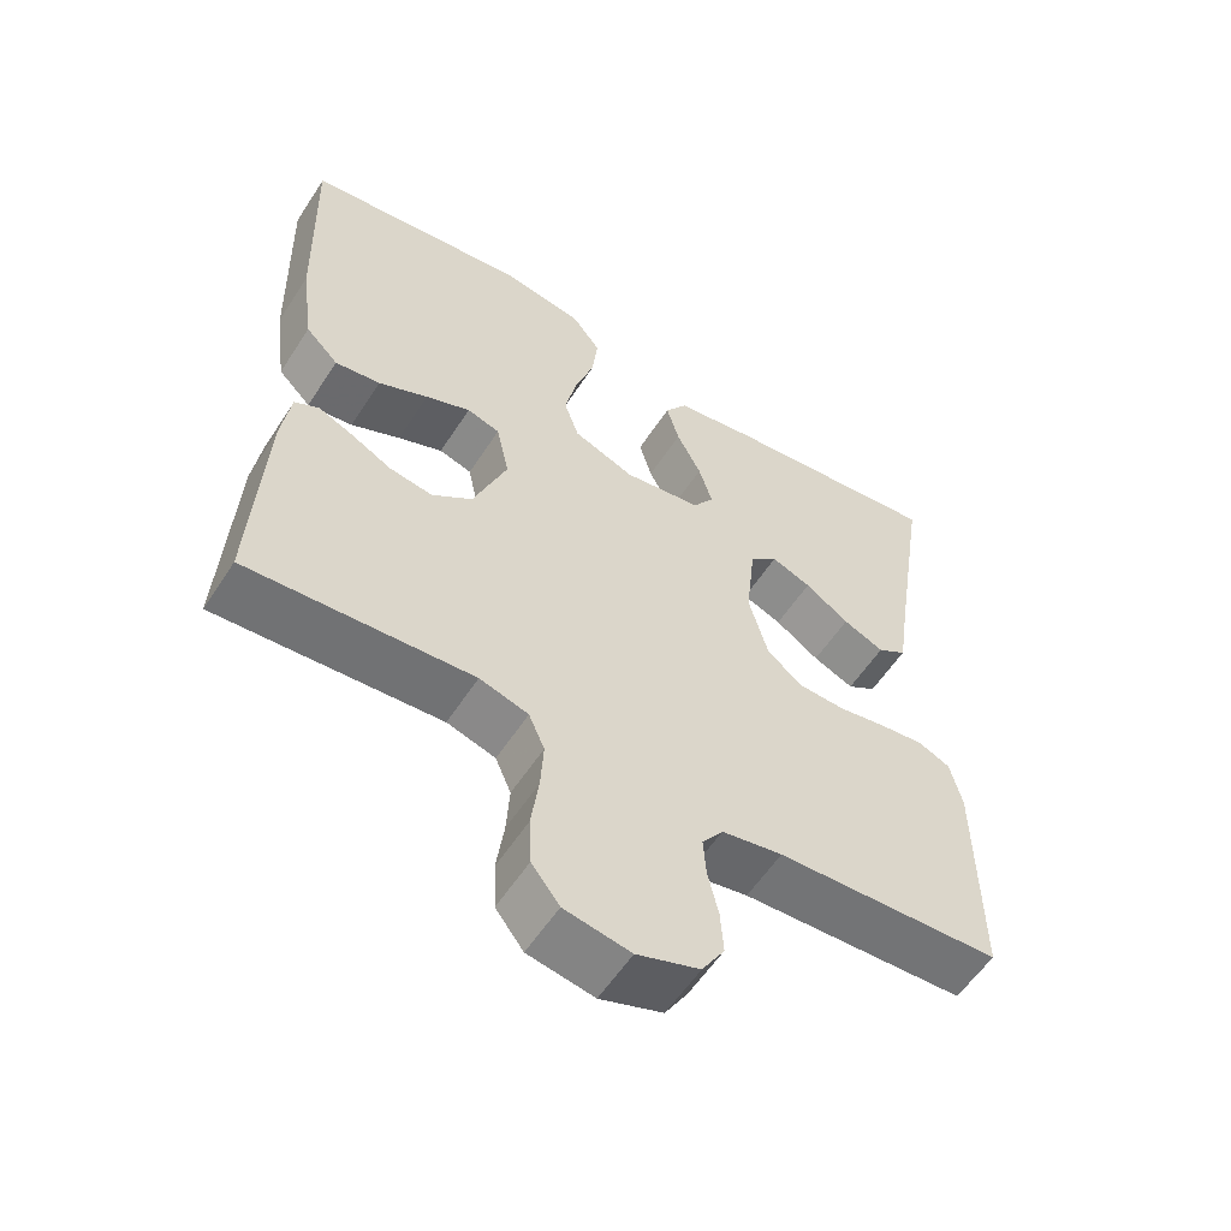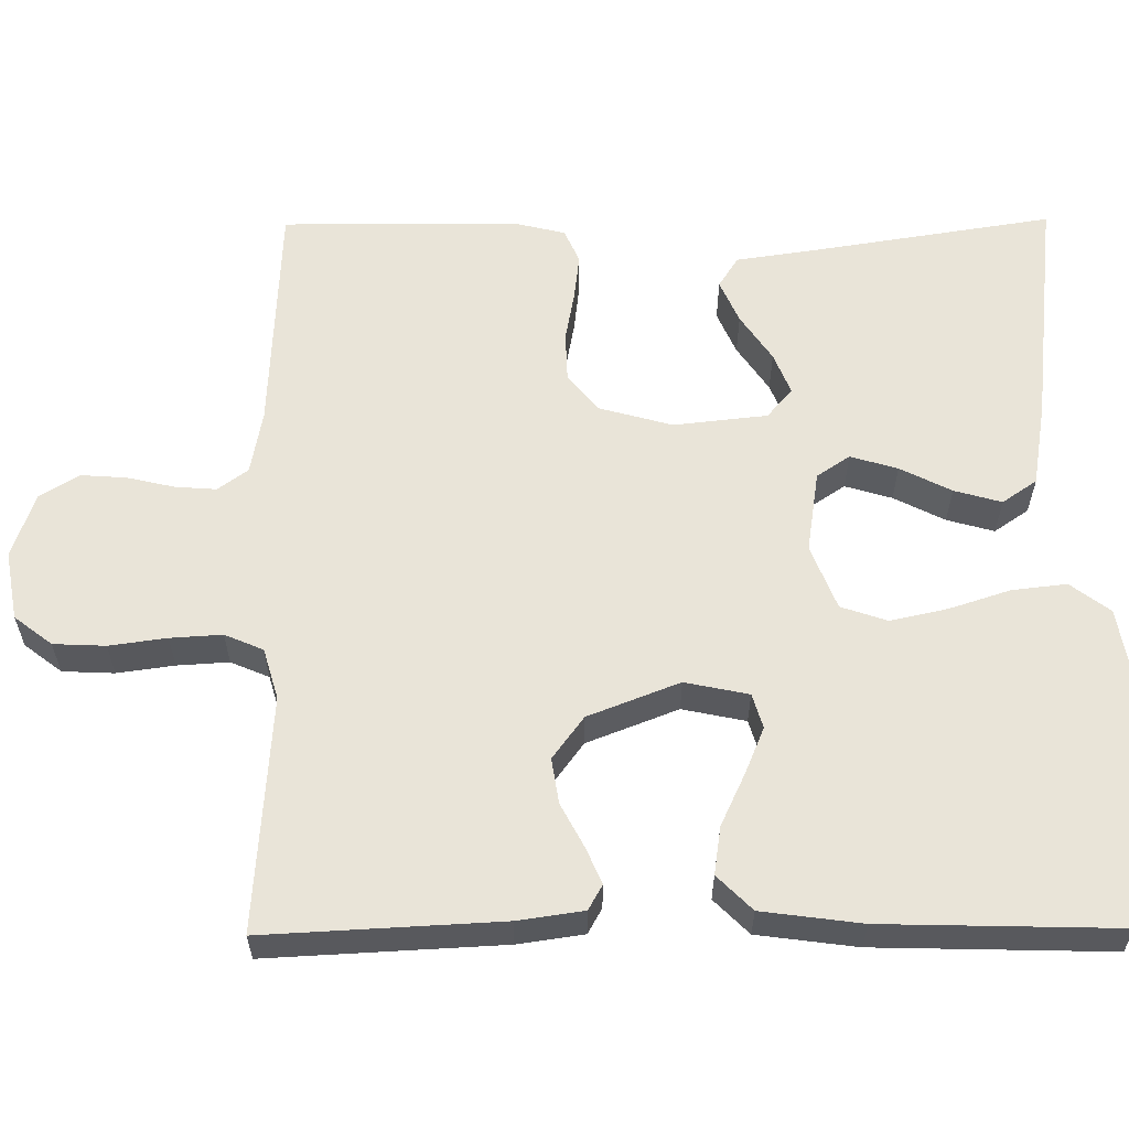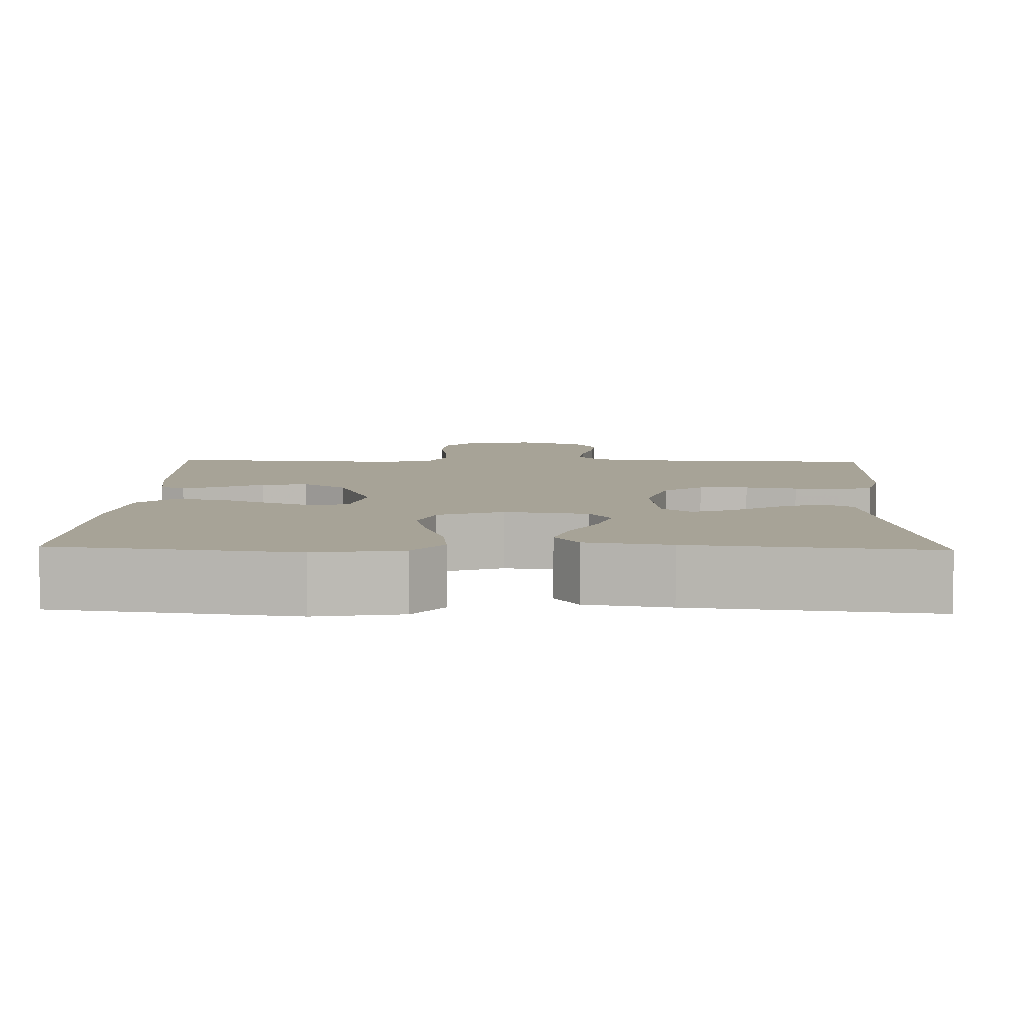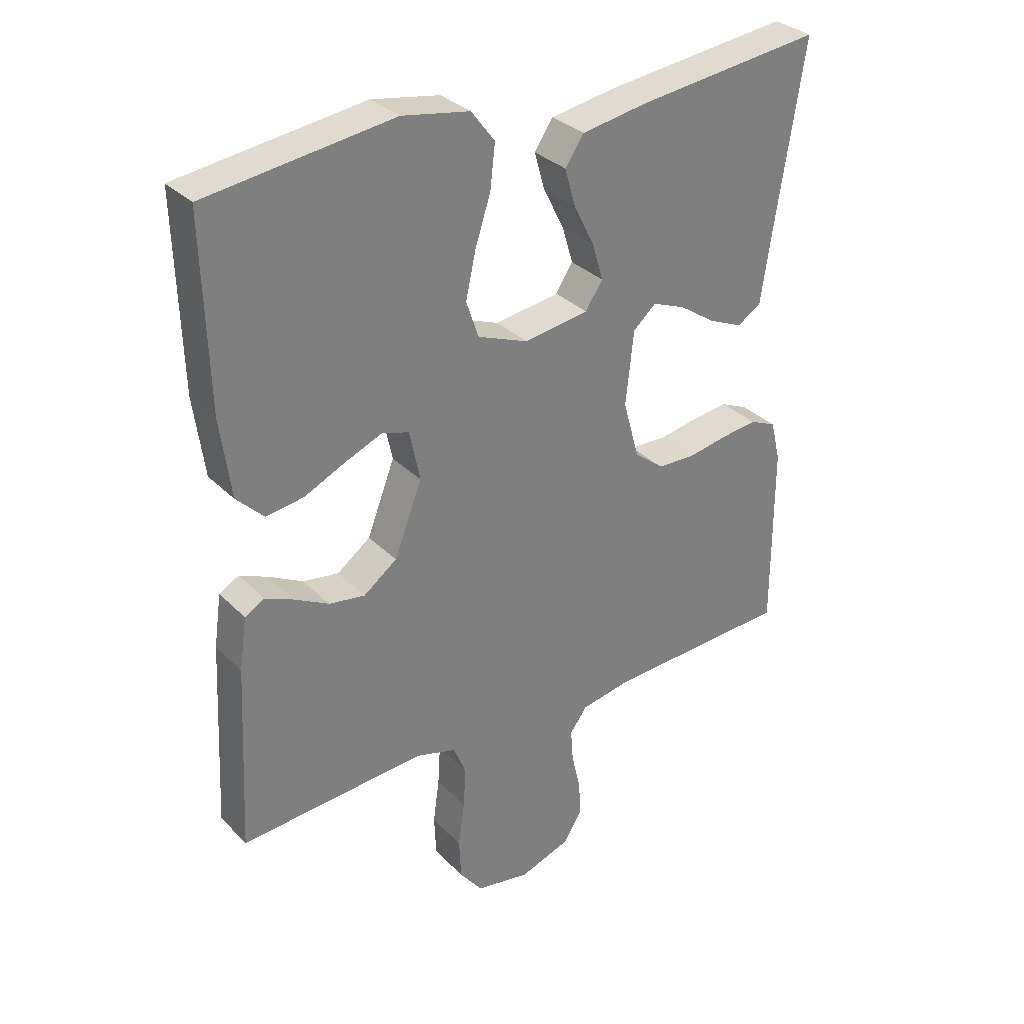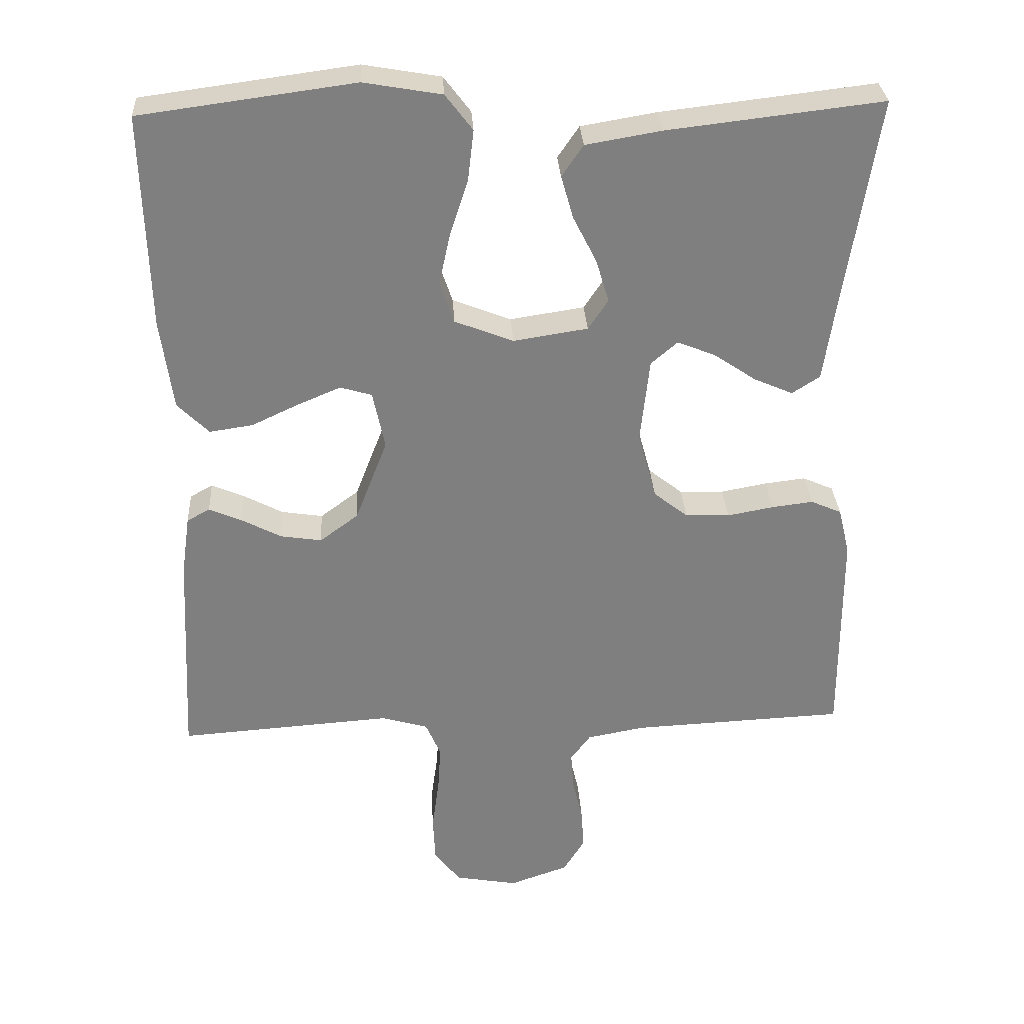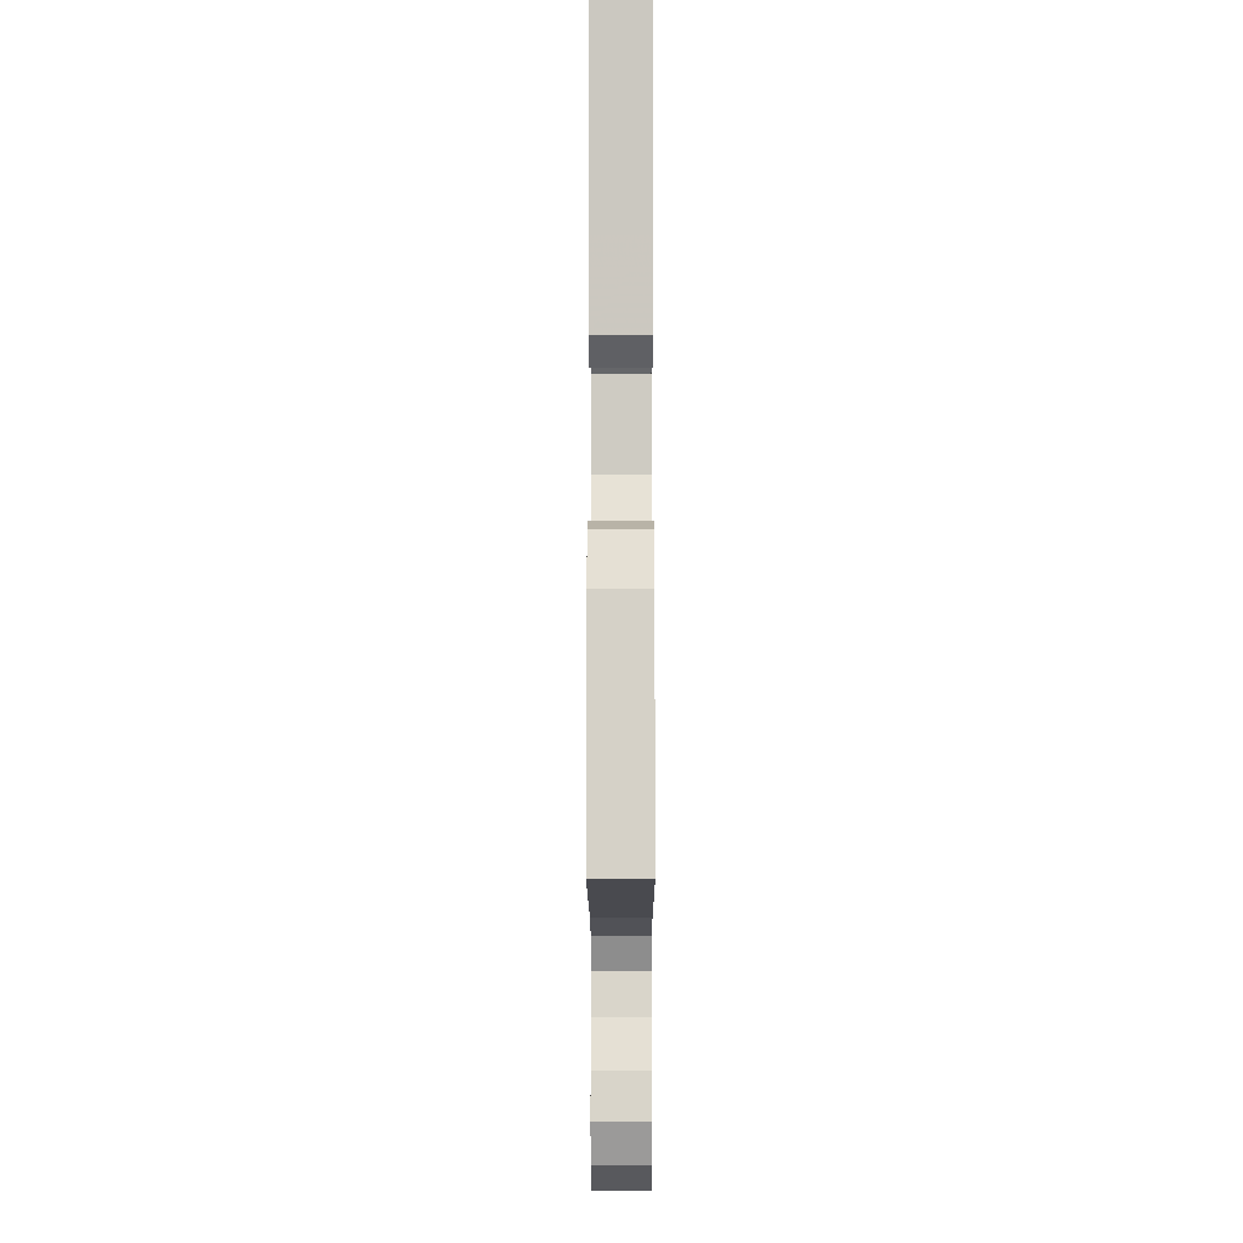
<metadata>
{"format":"obj","ext":"obj","renderer":"f3d","projection":"perspective","resolution":1024,"background":"white","views":[{"elev":-57.3,"azim":-32.7,"up":"+Z"},{"elev":59.8,"azim":-90.5,"up":"+Y"},{"elev":6.7,"azim":1.8,"up":"+Y"},{"elev":31.8,"azim":-36.0,"up":"+Z"},{"elev":30.5,"azim":-3.3,"up":"+Z"},{"elev":-11.0,"azim":90.1,"up":"+Z"}]}
</metadata>
<code>
v 0.5 0.07 0.5
v 0.453 0.07 0.2
v 0.437 0.07 0.091
v 0.398 0.07 0.066
v 0.343 0.07 0.09
v 0.284 0.07 0.13
v 0.231 0.07 0.151
v 0.194 0.07 0.119
v 0.181 0.07 0
v 0.207 0.07 -0.094
v 0.255 0.07 -0.132
v 0.317 0.07 -0.134
v 0.382 0.07 -0.122
v 0.44 0.07 -0.115
v 0.483 0.07 -0.134
v 0.499 0.07 -0.2
v 0.5 0.07 -0.5
v 0.2 0.07 -0.514
v 0.119 0.07 -0.529
v 0.091 0.07 -0.567
v 0.095 0.07 -0.62
v 0.109 0.07 -0.68
v 0.113 0.07 -0.738
v 0.083 0.07 -0.787
v 0 0.07 -0.816
v -0.088 0.07 -0.8
v -0.125 0.07 -0.752
v -0.128 0.07 -0.686
v -0.118 0.07 -0.613
v -0.114 0.07 -0.547
v -0.135 0.07 -0.498
v -0.2 0.07 -0.479
v -0.5 0.07 -0.5
v -0.485 0.07 -0.2
v -0.473 0.07 -0.116
v -0.441 0.07 -0.098
v -0.395 0.07 -0.118
v -0.34 0.07 -0.147
v -0.282 0.07 -0.156
v -0.228 0.07 -0.116
v -0.183 0.07 0
v -0.2 0.07 0.081
v -0.244 0.07 0.094
v -0.304 0.07 0.069
v -0.37 0.07 0.038
v -0.431 0.07 0.029
v -0.475 0.07 0.073
v -0.492 0.07 0.2
v -0.5 0.07 0.5
v -0.2 0.07 0.54
v -0.091 0.07 0.521
v -0.053 0.07 0.471
v -0.061 0.07 0.401
v -0.086 0.07 0.324
v -0.102 0.07 0.251
v -0.082 0.07 0.192
v 0 0.07 0.16
v 0.104 0.07 0.176
v 0.132 0.07 0.218
v 0.114 0.07 0.278
v 0.081 0.07 0.343
v 0.064 0.07 0.403
v 0.094 0.07 0.447
v 0.2 0.07 0.465
v 0.5 0 0.5
v 0.453 0 0.2
v 0.437 0 0.091
v 0.398 0 0.066
v 0.343 0 0.09
v 0.284 0 0.13
v 0.231 0 0.151
v 0.194 0 0.119
v 0.181 0 0
v 0.207 0 -0.094
v 0.255 0 -0.132
v 0.317 0 -0.134
v 0.382 0 -0.122
v 0.44 0 -0.115
v 0.483 0 -0.134
v 0.499 0 -0.2
v 0.5 0 -0.5
v 0.2 0 -0.514
v 0.119 0 -0.529
v 0.091 0 -0.567
v 0.095 0 -0.62
v 0.109 0 -0.68
v 0.113 0 -0.738
v 0.083 0 -0.787
v 0 0 -0.816
v -0.088 0 -0.8
v -0.125 0 -0.752
v -0.128 0 -0.686
v -0.118 0 -0.613
v -0.114 0 -0.547
v -0.135 0 -0.498
v -0.2 0 -0.479
v -0.5 0 -0.5
v -0.485 0 -0.2
v -0.473 0 -0.116
v -0.441 0 -0.098
v -0.395 0 -0.118
v -0.34 0 -0.147
v -0.282 0 -0.156
v -0.228 0 -0.116
v -0.183 0 0
v -0.2 0 0.081
v -0.244 0 0.094
v -0.304 0 0.069
v -0.37 0 0.038
v -0.431 0 0.029
v -0.475 0 0.073
v -0.492 0 0.2
v -0.5 0 0.5
v -0.2 0 0.54
v -0.091 0 0.521
v -0.053 0 0.471
v -0.061 0 0.401
v -0.086 0 0.324
v -0.102 0 0.251
v -0.082 0 0.192
v 0 0 0.16
v 0.104 0 0.176
v 0.132 0 0.218
v 0.114 0 0.278
v 0.081 0 0.343
v 0.064 0 0.403
v 0.094 0 0.447
v 0.2 0 0.465
f 63 64 1 2
f 60 61 62 63
f 59 60 63 2
f 58 59 2
f 57 58 2
f 51 52 53 54
f 51 54 55
f 50 51 55
f 49 50 55 56
f 47 48 49 56
f 44 45 46 47
f 43 44 47 56
f 35 36 37 38
f 33 34 35 38
f 32 33 38 39
f 31 32 39 40
f 26 27 28 29
f 26 29 30
f 25 26 30
f 24 25 30
f 21 22 23 24
f 20 21 24 30
f 19 20 30 31
f 15 16 17 18
f 12 13 14 15
f 12 15 18 19
f 3 4 5 6
f 3 6 7
f 2 3 7
f 57 2 7
f 42 43 56 57
f 41 42 57 7
f 40 41 7 8
f 31 40 8 9
f 11 12 19 31
f 10 11 31
f 9 10 31
f 66 65 128 127
f 127 126 125 124
f 66 127 124 123
f 66 123 122
f 66 122 121
f 118 117 116 115
f 119 118 115
f 119 115 114
f 120 119 114 113
f 120 113 112 111
f 111 110 109 108
f 120 111 108 107
f 102 101 100 99
f 102 99 98 97
f 103 102 97 96
f 104 103 96 95
f 93 92 91 90
f 94 93 90
f 94 90 89
f 94 89 88
f 88 87 86 85
f 94 88 85 84
f 95 94 84 83
f 82 81 80 79
f 79 78 77 76
f 83 82 79 76
f 70 69 68 67
f 71 70 67
f 71 67 66
f 71 66 121
f 121 120 107 106
f 71 121 106 105
f 72 71 105 104
f 73 72 104 95
f 95 83 76 75
f 95 75 74
f 95 74 73
f 1 65 66 2
f 2 66 67 3
f 3 67 68 4
f 4 68 69 5
f 5 69 70 6
f 6 70 71 7
f 7 71 72 8
f 8 72 73 9
f 9 73 74 10
f 10 74 75 11
f 11 75 76 12
f 12 76 77 13
f 13 77 78 14
f 14 78 79 15
f 15 79 80 16
f 16 80 81 17
f 17 81 82 18
f 18 82 83 19
f 19 83 84 20
f 20 84 85 21
f 21 85 86 22
f 22 86 87 23
f 23 87 88 24
f 24 88 89 25
f 25 89 90 26
f 26 90 91 27
f 27 91 92 28
f 28 92 93 29
f 29 93 94 30
f 30 94 95 31
f 31 95 96 32
f 32 96 97 33
f 33 97 98 34
f 34 98 99 35
f 35 99 100 36
f 36 100 101 37
f 37 101 102 38
f 38 102 103 39
f 39 103 104 40
f 40 104 105 41
f 41 105 106 42
f 42 106 107 43
f 43 107 108 44
f 44 108 109 45
f 45 109 110 46
f 46 110 111 47
f 47 111 112 48
f 48 112 113 49
f 49 113 114 50
f 50 114 115 51
f 51 115 116 52
f 52 116 117 53
f 53 117 118 54
f 54 118 119 55
f 55 119 120 56
f 56 120 121 57
f 57 121 122 58
f 58 122 123 59
f 59 123 124 60
f 60 124 125 61
f 61 125 126 62
f 62 126 127 63
f 63 127 128 64
f 64 128 65 1

</code>
